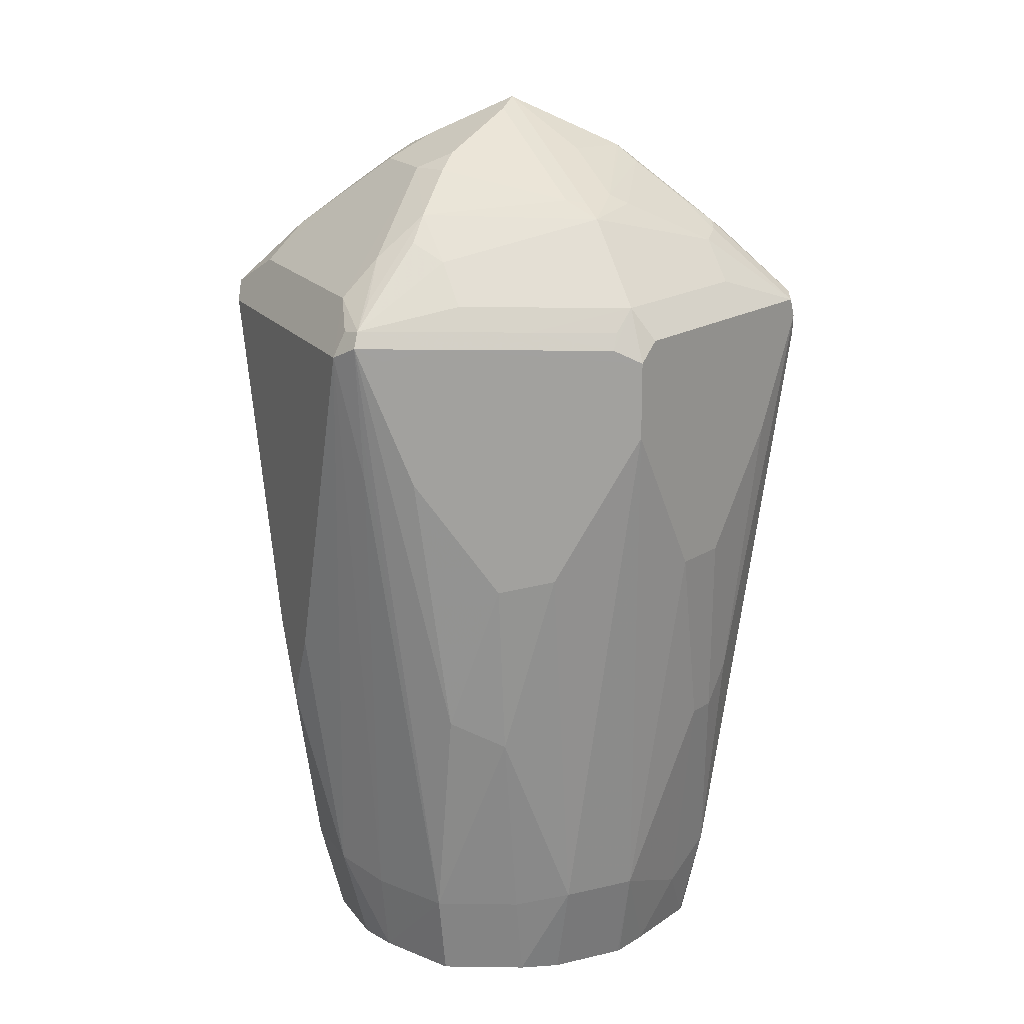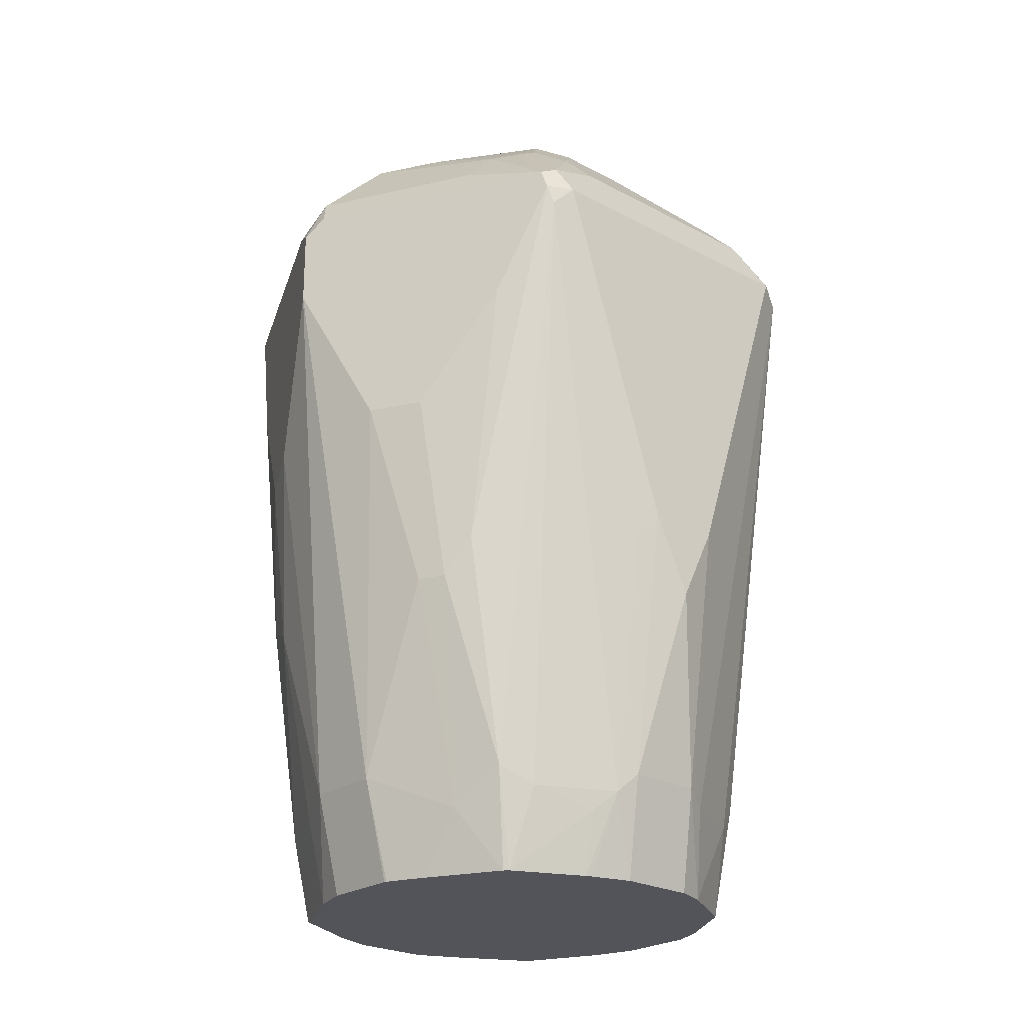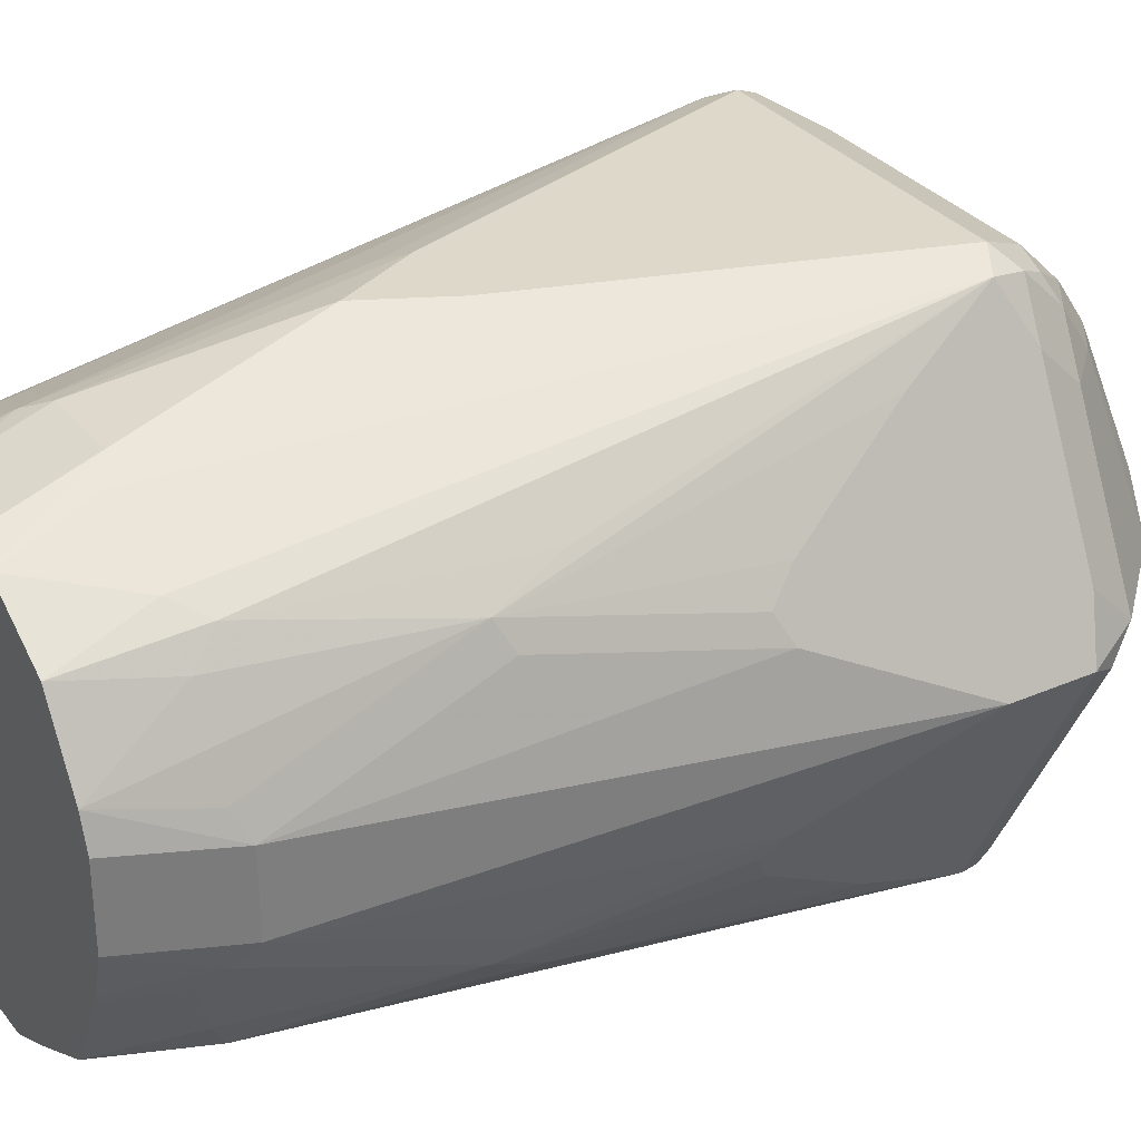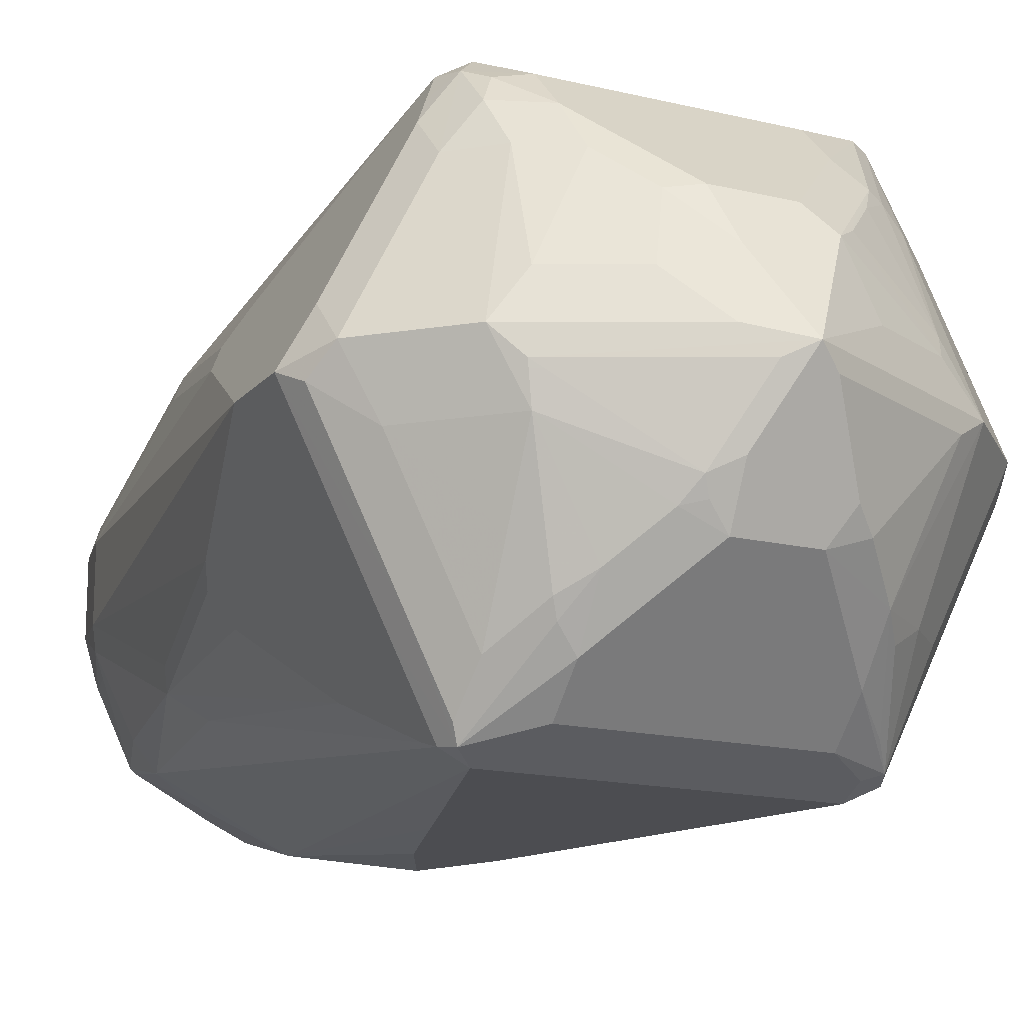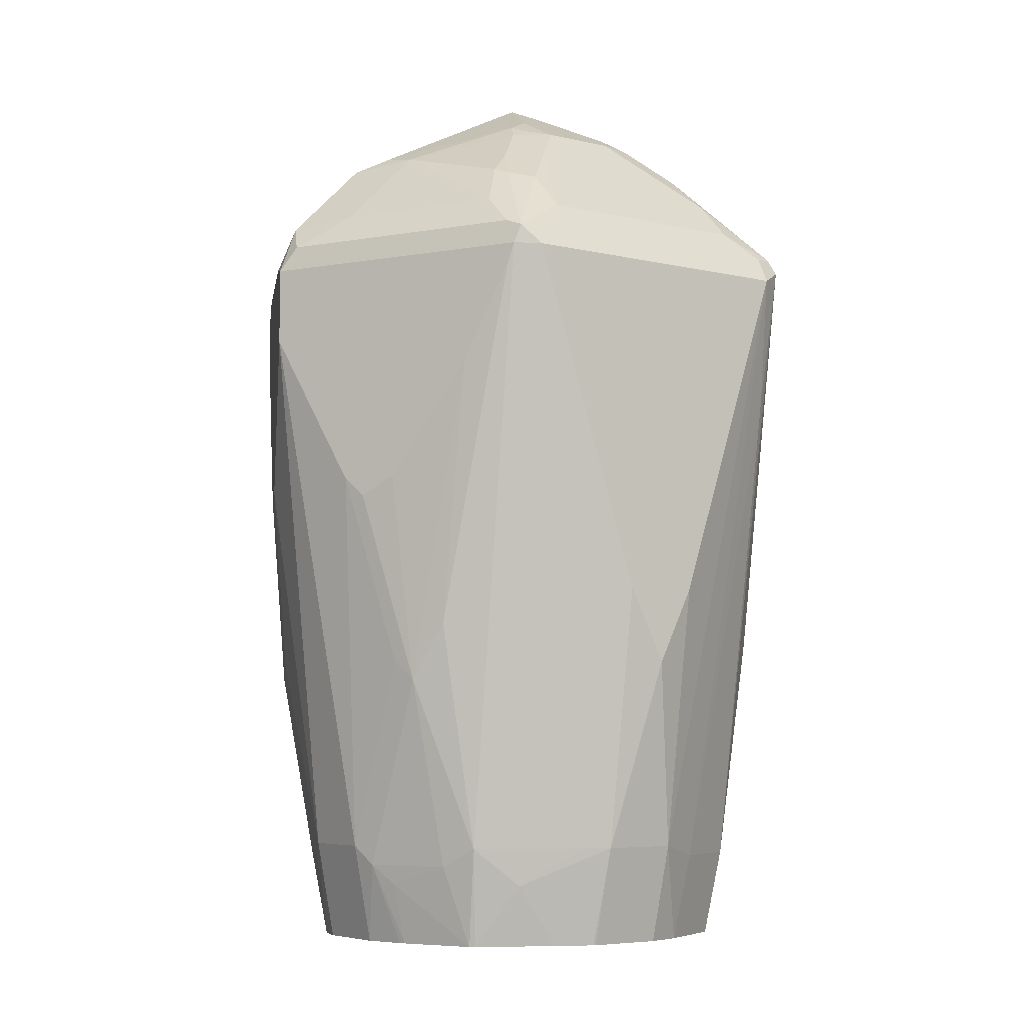
<metadata>
{"format":"obj","ext":"obj","renderer":"f3d","projection":"perspective","resolution":1024,"background":"white","views":[{"elev":17.6,"azim":-114.9,"up":"+Y"},{"elev":-23.8,"azim":-41.9,"up":"+Y"},{"elev":31.6,"azim":58.5,"up":"+Z"},{"elev":-16.1,"azim":153.5,"up":"+Z"},{"elev":-6.1,"azim":144.6,"up":"+Y"}]}
</metadata>
<code>
v -0.153 0.7267 0
v -0.1339 0.6502 0.03824
v -0.1084 0.7076 0.08924
v -0.153 0.765 0
v -0.1084 0.7139 -0.08924
v -0.1339 0.6502 -0.03824
v -0.1147 0.459 -0.01911
v -0.1147 0.459 0.01911
v -0.1211 0.6502 0.06374
v -0.1147 0.5546 0.05737
v -0.102 0.7076 0.102
v -0.09561 0.765 0.1147
v -0.1084 0.765 0.08924
v -0.11 0.7745 0.08604
v -0.1482 0.7745 0.00954
v -0.1402 0.7905 0
v -0.1466 0.7713 -0.01274
v -0.1084 0.7713 -0.08924
v -0.09561 0.765 -0.1147
v -0.102 0.7012 -0.102
v -0.1211 0.6439 -0.06374
v -0.1147 0.5546 -0.05737
v -0.102 0.4526 -0.04461
v -0.0957 0.4087 -0.03832
v -0.1016 0.4087 -0.01911
v -0.1016 0.4087 0.01911
v -0.1013 0.4087 0.02039
v -0.09282 0.4087 0.03863
v -0.09081 0.4399 0.05975
v -0.1084 0.5546 0.07011
v -0.08923 0.765 0.1275
v -0.102 0.5737 0.08287
v -0.09081 0.7745 0.1243
v -0.102 0.7905 0.07647
v -0.102 0.8287 0
v -0.102 0.7905 -0.07647
v -0.08605 0.7793 -0.1243
v -0.1243 0.7793 -0.0478
v -0.1434 0.7793 -0.00954
v -0.08923 0.7713 -0.1275
v -0.102 0.5674 -0.08287
v -0.08285 0.4526 -0.08287
v -0.08605 0.4303 -0.06693
v -0.07659 0.4087 -0.07658
v -0.07344 0.4087 0.07543
v -0.08285 0.459 0.08287
v -0.08605 0.7554 0.1291
v -0.0765 0.765 0.1339
v -0.08285 0.7777 0.1275
v -0.06374 0.816 0.08924
v -0.0717 0.8128 0.08604
v -0.08285 0.8095 0.07647
v -0.08126 0.8319 0.02867
v -0.07886 0.8367 0.01911
v -0.08923 0.8351 0
v -0.08605 0.8367 -0.00954
v -0.05736 0.8295 -0.07647
v -0.08285 0.8095 -0.07647
v -0.0765 0.7912 -0.1147
v -0.05736 0.8095 -0.102
v -0.05736 0.7905 -0.1211
v -0.0765 0.7777 -0.1275
v -0.0765 0.765 -0.1339
v -0.06691 0.8175 -0.08604
v -0.08605 0.7362 -0.1243
v -0.0446 0.4526 -0.102
v -0.03834 0.4087 -0.09571
v -0.08285 0.7012 -0.1211
v -0.07135 0.4087 0.07765
v -0.06691 0.4495 0.09084
v -0.0478 0.6407 0.1291
v -0.03825 0.6502 0.1339
v -0.02866 0.4495 0.1099
v 0.0765 0.765 0.1339
v -0.05098 0.7905 0.1211
v -0.05098 0.8095 0.102
v -0.03187 0.8287 0.08287
v -0.0446 0.8351 0.07011
v -0.03585 0.8462 0.05737
v -0.05496 0.8271 0.07647
v -0.03346 0.851 0.0478
v -0.02549 0.8542 0.05097
v -0.04061 0.8558 0.01911
v 0 0.8797 0
v -0.009555 0.8749 -0.00954
v -0.02866 0.8558 -0.0478
v -0.03825 0.8486 -0.05737
v -0.03825 0.8287 -0.08287
v -0.01911 0.8478 -0.06374
v 0.05736 0.7905 -0.1211
v 0.0765 0.765 -0.1339
v -0.03825 0.6502 -0.1339
v -0.01911 0.459 -0.1147
v -0.01911 0.4087 -0.1016
v -0.03624 0.4087 0.09443
v -0.03825 0.4399 0.1028
v -0.02866 0.5833 0.1291
v -0.01911 0.5929 0.1339
v -0.0331 0.4087 0.09561
v -0.01312 0.4087 0.1016
v -0.01911 0.459 0.1147
v 0.08923 0.7586 0.1275
v 0.08605 0.7745 0.1243
v 0.06374 0.7905 0.1211
v 0.03825 0.6502 0.1339
v 0.03187 0.4526 0.1084
v -0.01273 0.8478 0.06374
v -0.01911 0.8606 0.03824
v 0.08923 0.8351 -0.006369
v 0.01273 0.8733 -0.006369
v 0.03187 0.8542 -0.04461
v 0.01911 0.8606 -0.03824
v -0.01911 0.8606 -0.03824
v 0.01911 0.8606 0.03824
v 0.04142 0.8446 0.06054
v 0.0478 0.851 0.02867
v 0.02549 0.8669 0.006369
v 0.0765 0.8415 0
v 0.01911 0.8478 -0.06374
v 0.08605 0.7745 -0.1291
v 0.03825 0.8287 -0.08287
v 0.05736 0.8095 -0.102
v 0.03825 0.6502 -0.1339
v 0.08923 0.765 -0.1275
v 0.08285 0.459 -0.08287
v 0.07012 0.459 -0.08924
v 0.03187 0.459 -0.1084
v 0.01911 0.459 -0.1147
v -0.01911 0.5929 -0.1339
v 0 0.5546 -0.1339
v 0.01911 0.4087 -0.1016
v 0 0.5546 0.1339
v 0.0251 0.4087 0.1016
v 0.01911 0.459 0.1147
v 0.102 0.7139 0.102
v 0.1084 0.7012 0.08924
v 0.09561 0.765 0.1147
v 0.07012 0.4526 0.08924
v 0.08285 0.4654 0.08287
v 0.102 0.5801 0.08287
v 0.1084 0.5482 0.07011
v 0.07967 0.7872 0.1179
v 0.102 0.7713 0.102
v 0.102 0.7905 0.08287
v 0.08605 0.7936 0.1052
v 0.06374 0.8095 0.102
v 0.0446 0.8287 0.08287
v 0.02549 0.8478 0.06374
v 0.01911 0.5929 0.1339
v 0.04049 0.4087 0.09647
v 0.102 0.8287 0.006369
v 0.08605 0.8319 -0.0239
v 0.02866 0.851 -0.05257
v 0.03825 0.8462 -0.05496
v 0.06053 0.8255 0.07967
v 0.08605 0.8319 0.02867
v 0.08605 0.7936 -0.1004
v 0.08923 0.7777 -0.1211
v 0.1084 0.7777 -0.08287
v 0.1084 0.765 -0.08924
v 0.09561 0.765 -0.1147
v 0.06691 0.8128 -0.09084
v 0.05736 0.8271 -0.07409
v 0.01911 0.5929 -0.1339
v 0.09081 0.7554 -0.1243
v 0.102 0.5737 -0.08287
v 0.11 0.5451 -0.06693
v 0.09081 0.4495 -0.06693
v 0.07767 0.4087 -0.07134
v 0.07545 0.4087 -0.07343
v 0.05975 0.4399 -0.09084
v 0.03864 0.4087 -0.09283
v 0.0204 0.4087 -0.1013
v 0.1211 0.6566 0.06374
v 0.153 0.7267 0
v 0.1084 0.7586 0.08924
v 0.1275 0.6439 0.05097
v 0.1339 0.6502 0.03824
v 0.1147 0.765 0.07647
v 0.07572 0.4087 0.07571
v 0.08923 0.4526 0.07011
v 0.09647 0.4087 0.04049
v 0.1084 0.4526 0.03187
v 0.1147 0.5546 0.05737
v 0.153 0.765 0
v 0.1402 0.7713 0.02547
v 0.1402 0.7905 0.006369
v 0.08285 0.8095 0.08287
v 0.1052 0.8128 -0.0239
v 0.08605 0.8128 -0.06214
v 0.07012 0.816 -0.08287
v 0.1243 0.7936 -0.0239
v 0.1466 0.7777 -0.006369
v 0.1084 0.7076 -0.08924
v 0.102 0.7076 -0.102
v 0.1147 0.5546 -0.05737
v 0.11 0.4495 -0.02867
v 0.1211 0.6502 -0.06374
v 0.1291 0.6407 -0.0478
v 0.1028 0.4399 -0.03824
v 0.09444 0.4087 -0.03625
v 0.1147 0.459 0.01911
v 0.1147 0.459 -0.01911
v 0.1339 0.6502 -0.03824
v 0.1016 0.4087 0.02511
v 0.1016 0.4087 -0.01313
v 0.09561 0.4087 -0.0331
f 1 2 3
f 111 154 153
f 111 152 154
f 111 153 112
f 109 118 151
f 109 111 110
f 109 152 111
f 109 151 152
f 107 114 108
f 107 148 114
f 106 150 138
f 106 134 150
f 106 149 134
f 105 149 106
f 104 147 148
f 104 146 147
f 104 142 146
f 103 145 142
f 103 144 145
f 103 143 144
f 103 137 143
f 103 142 104
f 112 153 119
f 114 148 115
f 115 148 147
f 115 147 155
f 125 168 169
f 125 167 168
f 125 166 167
f 124 165 125
f 124 161 165
f 123 128 164
f 122 163 162
f 121 163 122
f 121 154 163
f 120 162 157
f 102 141 135
f 120 122 162
f 120 160 161
f 120 159 160
f 120 158 159
f 120 157 158
f 119 154 121
f 119 153 154
f 116 151 117
f 116 156 151
f 115 156 116
f 115 155 156
f 120 161 124
f 102 140 141
f 102 139 140
f 102 138 139
f 86 113 89
f 84 118 109
f 84 151 118
f 84 117 151
f 84 116 117
f 84 115 116
f 84 114 115
f 84 108 114
f 84 86 85
f 84 113 86
f 86 89 87
f 84 112 113
f 84 110 111
f 84 109 110
f 83 108 84
f 82 107 108
f 82 108 83
f 79 82 81
f 78 82 79
f 78 107 82
f 75 77 76
f 75 107 77
f 84 111 112
f 125 169 170
f 89 113 112
f 90 120 91
f 102 106 138
f 102 137 103
f 102 136 137
f 102 135 136
f 101 134 132
f 100 134 101
f 100 133 134
f 98 101 132
f 93 130 128
f 93 129 130
f 89 112 119
f 93 131 94
f 92 129 93
f 91 128 123
f 91 127 128
f 91 126 127
f 91 125 126
f 91 124 125
f 91 120 124
f 90 122 120
f 90 121 122
f 90 119 121
f 93 128 131
f 75 148 107
f 125 170 171
f 125 165 166
f 168 200 169
f 168 197 200
f 167 204 196
f 167 199 204
f 167 198 199
f 167 195 198
f 167 197 168
f 167 203 197
f 167 196 203
f 166 195 167
f 165 195 166
f 165 194 195
f 162 163 191
f 161 194 165
f 160 194 161
f 160 175 194
f 160 185 175
f 159 185 160
f 159 193 185
f 157 190 192
f 157 191 190
f 169 200 201
f 170 172 171
f 175 178 202
f 175 202 203
f 202 206 203
f 202 205 206
f 198 204 199
f 197 201 200
f 197 207 201
f 197 206 207
f 197 203 206
f 194 198 195
f 194 204 198
f 189 192 190
f 157 162 191
f 187 192 189
f 185 187 186
f 185 193 187
f 183 202 184
f 182 202 183
f 182 205 202
f 180 182 181
f 178 184 202
f 176 185 179
f 175 204 194
f 175 203 204
f 187 193 192
f 157 159 158
f 157 193 159
f 157 192 193
f 139 181 141
f 139 180 181
f 138 180 139
f 138 150 180
f 137 176 179
f 137 179 143
f 136 178 175
f 136 177 178
f 136 174 177
f 136 176 137
f 139 141 140
f 136 185 176
f 135 141 174
f 135 174 136
f 133 150 134
f 132 134 149
f 128 130 164
f 128 173 131
f 128 172 173
f 128 171 172
f 127 171 128
f 126 171 127
f 136 175 185
f 125 171 126
f 141 181 182
f 141 183 184
f 155 188 156
f 152 163 154
f 152 191 163
f 152 190 191
f 152 189 190
f 151 156 188
f 151 189 152
f 151 187 189
f 146 155 147
f 145 155 146
f 141 182 183
f 145 188 155
f 144 151 188
f 144 187 151
f 143 187 144
f 143 186 187
f 143 185 186
f 143 179 185
f 142 145 146
f 141 177 174
f 141 178 177
f 141 184 178
f 144 188 145
f 75 104 148
f 196 204 203
f 74 105 106
f 24 170 169
f 24 172 170
f 24 173 172
f 24 131 173
f 24 94 131
f 24 67 94
f 24 44 67
f 24 43 44
f 23 43 24
f 23 42 43
f 22 42 23
f 22 41 42
f 21 41 22
f 20 41 21
f 20 40 41
f 19 40 20
f 18 40 19
f 18 37 40
f 17 37 18
f 17 38 37
f 17 39 38
f 24 169 201
f 24 201 207
f 24 207 206
f 24 206 205
f 33 49 50
f 32 46 47
f 31 32 47
f 31 48 33
f 31 47 48
f 30 46 32
f 29 46 30
f 29 45 46
f 28 45 29
f 24 26 25
f 16 39 17
f 24 27 26
f 24 45 28
f 24 69 45
f 24 95 69
f 24 99 95
f 24 100 99
f 24 133 100
f 24 150 133
f 24 180 150
f 24 182 180
f 24 205 182
f 24 28 27
f 16 38 39
f 16 37 38
f 16 36 37
f 5 20 21
f 5 19 20
f 4 17 18
f 4 16 17
f 4 15 16
f 4 14 15
f 4 13 14
f 3 9 11
f 3 12 13
f 3 31 12
f 5 21 6
f 3 11 31
f 2 8 10
f 2 9 3
f 1 8 2
f 1 7 8
f 1 6 7
f 1 5 6
f 1 4 18
f 1 13 4
f 1 3 13
f 74 106 102
f 2 10 9
f 33 50 51
f 5 18 19
f 6 22 7
f 16 35 36
f 16 34 35
f 14 16 15
f 14 34 16
f 14 33 34
f 13 33 14
f 12 33 13
f 12 31 33
f 11 32 31
f 11 30 32
f 6 21 22
f 10 29 30
f 9 10 30
f 8 29 10
f 8 28 29
f 8 27 28
f 8 26 27
f 7 26 8
f 7 25 26
f 7 24 25
f 7 23 24
f 7 22 23
f 9 30 11
f 33 51 52
f 1 18 5
f 33 48 49
f 61 91 63
f 61 90 91
f 61 119 90
f 61 89 119
f 61 88 89
f 60 88 61
f 57 89 88
f 57 87 89
f 57 64 58
f 57 60 59
f 57 88 60
f 56 87 57
f 56 86 87
f 56 85 86
f 55 85 56
f 55 84 85
f 55 83 84
f 54 83 55
f 54 82 83
f 54 81 82
f 54 79 81
f 61 63 62
f 63 68 65
f 63 91 123
f 63 123 164
f 33 52 34
f 74 102 103
f 73 98 97
f 74 103 104
f 73 100 101
f 73 99 100
f 73 95 99
f 73 96 95
f 71 98 72
f 71 97 98
f 53 79 54
f 71 73 97
f 69 96 70
f 69 95 96
f 67 93 94
f 66 93 67
f 63 66 68
f 63 93 66
f 63 92 93
f 63 129 92
f 63 130 129
f 63 164 130
f 70 96 73
f 53 80 79
f 73 101 98
f 51 80 53
f 42 67 44
f 42 66 67
f 40 42 41
f 40 65 42
f 40 63 65
f 37 57 59
f 37 64 57
f 37 58 64
f 37 63 40
f 37 62 63
f 37 61 62
f 37 60 61
f 37 59 60
f 36 58 37
f 35 52 53
f 35 58 36
f 35 57 58
f 35 56 57
f 35 55 56
f 35 53 54
f 51 53 52
f 42 44 43
f 42 65 68
f 35 54 55
f 45 69 46
f 50 76 77
f 42 68 66
f 50 80 51
f 50 79 80
f 50 78 79
f 50 107 78
f 50 77 107
f 49 76 50
f 49 75 76
f 48 75 49
f 48 104 75
f 34 52 35
f 48 105 74
f 46 69 70
f 47 71 72
f 46 70 47
f 47 72 48
f 47 70 73
f 48 74 104
f 48 72 98
f 48 98 132
f 48 132 149
f 48 149 105
f 47 73 71

</code>
